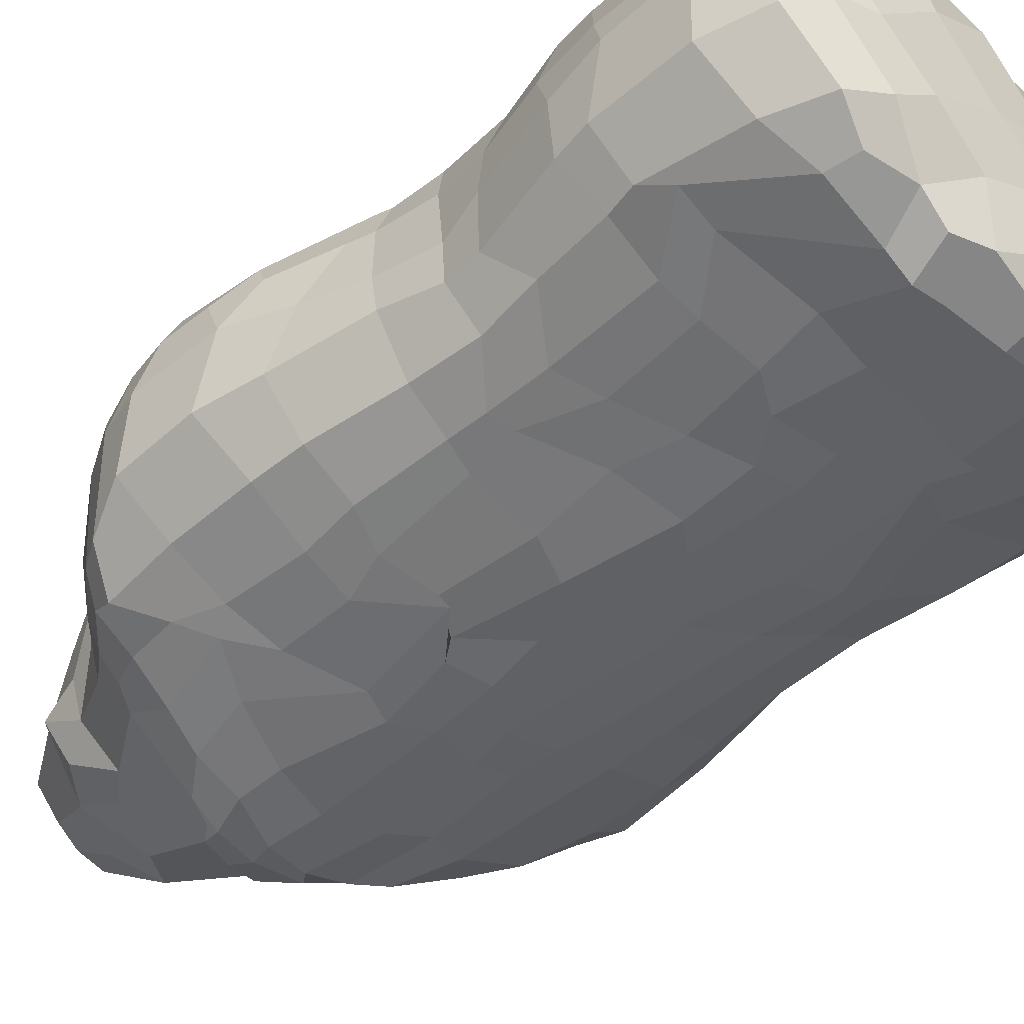
<metadata>
{"format":"obj","ext":"obj","renderer":"f3d","projection":"perspective","resolution":1024,"background":"white","views":[{"elev":-47.5,"azim":133.7,"up":"+Y"}]}
</metadata>
<code>
o Nontextured
v -0.00325 -0.07732 -0.08554
v -0.003729 -0.0781 -0.07923
v -0.01177 -0.07563 -0.08682
v -0.01393 -0.07755 -0.07994
v -0.003181 -0.07698 -0.0649
v -0.003663 -0.07643 -0.0525
v -0.01528 -0.07647 -0.06357
v -0.01623 -0.07627 -0.05025
v 0.01405 -0.0755 -0.08459
v 0.01209 -0.07752 -0.07716
v 0.02823 -0.07173 -0.08337
v 0.0294 -0.07245 -0.07789
v 0.01943 -0.07171 -0.08507
v 0.01743 -0.07568 -0.07746
v 0.01494 -0.07499 -0.065
v 0.01325 -0.07533 -0.05405
v 0.0381 -0.06916 -0.06275
v 0.0302 -0.07145 -0.05242
v 0.03102 -0.07103 -0.06241
v 0.02309 -0.07318 -0.05282
v 0.007456 -0.07495 -0.08679
v 0.006921 -0.07785 -0.07824
v -0.0022 -0.06998 -0.08959
v 0.01049 -0.06485 -0.089
v -0.003783 -0.05736 -0.09069
v 0.005364 -0.07681 -0.06464
v 0.006953 -0.07616 -0.05062
v -0.00455 -0.0769 -0.04543
v -0.002929 -0.07744 -0.0275
v -0.01571 -0.07674 -0.03273
v -0.01219 -0.07728 -0.01824
v -0.001232 -0.07779 -0.01525
v -0.00044 -0.07814 -0.002925
v -0.01334 -0.07739 -0.01422
v -0.01103 -0.07827 0.001339
v 0.01139 -0.07537 -0.04025
v 0.01369 -0.07532 -0.02917
v 0.02968 -0.07196 -0.03317
v 0.02994 -0.07233 -0.02255
v 0.02192 -0.07367 -0.03608
v 0.02575 -0.07331 -0.02367
v 0.01269 -0.07654 -0.01507
v 0.01427 -0.07707 0.001489
v 0.03018 -0.07236 -0.0157
v 0.03101 -0.07319 0.000675
v 0.02477 -0.07386 -0.01455
v 0.02382 -0.07526 0.003329
v 0.002292 -0.07659 -0.04368
v 0.001813 -0.07709 -0.03102
v 0.005053 -0.07784 -0.01236
v 0.007863 -0.07779 0.005408
v -0.002128 -0.07871 0.007135
v -0.002888 -0.07908 0.01902
v -0.01001 -0.07874 0.01254
v -0.01155 -0.07859 0.02016
v -0.002949 -0.08033 0.04165
v -0.001881 -0.08106 0.05142
v -0.0127 -0.07928 0.03899
v -0.01023 -0.08009 0.05267
v 0.01179 -0.0775 0.001701
v 0.008847 -0.07839 0.02052
v 0.03005 -0.07391 0.0109
v 0.03092 -0.07404 0.02557
v 0.02129 -0.07625 0.01139
v 0.02111 -0.07641 0.0247
v 0.0188 -0.07754 0.03519
v 0.01669 -0.07894 0.04645
v 0.03332 -0.07345 0.03393
v 0.03231 -0.07324 0.04301
v 0.0278 -0.07538 0.02998
v 0.02445 -0.07662 0.04421
v 0.005383 -0.07824 0.008939
v 0.00329 -0.07917 0.02236
v 0.007086 -0.07968 0.03954
v 0.007495 -0.08043 0.04754
v -0.003244 -0.08033 0.05614
v -0.003052 -0.07771 0.0615
v -0.01276 -0.07859 0.0558
v -0.01053 -0.07452 0.06429
v 0.01188 -0.07993 0.05263
v 0.007671 -0.08164 0.05381
v 0.02967 -0.07235 0.04904
v 0.02532 -0.07367 0.05134
v 0.01702 -0.07117 0.06371
v 0.01863 -0.06443 0.07384
v 0.005328 -0.08105 0.05434
v 0.004285 -0.07978 0.05836
v -0.009145 -0.07448 0.06401
v 0.01286 -0.07168 0.06815
v 0.002975 -0.07326 0.07245
v -0.005442 -0.06924 0.07915
v -0.003447 -0.06065 0.09199
v 0.0126 -0.0664 0.07794
v 0.008769 -0.06053 0.08853
v 0.002892 -0.06715 0.08232
v 0.001391 -0.05891 0.09284
v -0.02789 -0.07334 -0.08457
v -0.02841 -0.0747 -0.07732
v -0.03647 -0.07007 -0.08537
v -0.03894 -0.07094 -0.07634
v -0.02228 -0.07135 -0.08611
v -0.02118 -0.07592 -0.07709
v -0.03247 -0.06516 -0.08914
v -0.0273 -0.07411 -0.0626
v -0.02371 -0.07482 -0.05437
v -0.03902 -0.07025 -0.06335
v -0.03882 -0.07017 -0.05752
v -0.01832 -0.07607 -0.06384
v -0.01551 -0.07654 -0.05766
v -0.04371 -0.06417 -0.0843
v -0.04589 -0.06527 -0.07589
v -0.04351 -0.05686 -0.0881
v -0.04745 -0.05992 -0.07847
v -0.04731 -0.05064 -0.08577
v -0.05006 -0.05242 -0.07624
v -0.04522 -0.06396 -0.06219
v -0.04488 -0.06391 -0.05447
v -0.04838 -0.05692 -0.06434
v -0.04774 -0.05456 -0.0543
v -0.04934 -0.05158 -0.06083
v -0.04642 -0.04983 -0.04562
v -0.01429 -0.06305 -0.09033
v -0.02582 -0.05364 -0.09105
v -0.01144 -0.05266 -0.09108
v -0.01617 -0.03957 -0.09077
v -0.03724 -0.04466 -0.09037
v -0.0443 -0.04001 -0.08689
v -0.04804 -0.03847 -0.07521
v -0.02729 -0.03319 -0.08957
v -0.03731 -0.03109 -0.0865
v -0.04088 -0.03022 -0.07773
v -0.04692 -0.0371 -0.05883
v -0.04504 -0.03745 -0.04635
v -0.04028 -0.02898 -0.06086
v -0.03902 -0.02892 -0.04707
v -0.02891 -0.07431 -0.03823
v -0.02871 -0.07467 -0.02923
v -0.03826 -0.07053 -0.04532
v -0.03667 -0.07043 -0.03026
v -0.02374 -0.07569 -0.03677
v -0.02175 -0.07618 -0.0238
v -0.02769 -0.07562 -0.01372
v -0.02765 -0.07582 -0.002556
v -0.03642 -0.07129 -0.01463
v -0.03828 -0.07118 -0.002193
v -0.02071 -0.07688 -0.01351
v -0.01987 -0.07735 -0.000838
v -0.04242 -0.06589 -0.04691
v -0.04031 -0.06496 -0.03
v -0.04539 -0.05763 -0.04662
v -0.0425 -0.05897 -0.02942
v -0.0447 -0.04954 -0.03835
v -0.04292 -0.0488 -0.028
v -0.03995 -0.06545 -0.01725
v -0.04287 -0.0657 -0.005062
v -0.04278 -0.05882 -0.01514
v -0.04585 -0.05848 -0.003087
v -0.04312 -0.04737 -0.01771
v -0.04545 -0.04904 -0.00788
v -0.04387 -0.03973 -0.03741
v -0.04238 -0.0399 -0.02611
v -0.03836 -0.03006 -0.0391
v -0.0378 -0.03025 -0.02548
v -0.04297 -0.03882 -0.01553
v -0.0448 -0.03813 -0.004998
v -0.03825 -0.03028 -0.01303
v -0.03968 -0.03008 -0.000516
v -0.02747 -0.07618 0.008518
v -0.02693 -0.07631 0.02086
v -0.03927 -0.07187 0.008715
v -0.0393 -0.07197 0.02277
v -0.01844 -0.07773 0.01025
v -0.01768 -0.07794 0.0181
v -0.02597 -0.07708 0.03684
v -0.02305 -0.07747 0.04802
v -0.03734 -0.07225 0.03509
v -0.03331 -0.07189 0.04376
v -0.01874 -0.07845 0.03497
v -0.01832 -0.07743 0.05215
v -0.03087 -0.06786 0.05076
v -0.04704 -0.06369 0.007518
v -0.04723 -0.06617 0.02335
v -0.05011 -0.05943 0.01212
v -0.04961 -0.06109 0.02213
v -0.04932 -0.05416 0.0028
v -0.05066 -0.04998 0.006421
v -0.05148 -0.04974 0.02033
v -0.04574 -0.06488 0.03191
v -0.04086 -0.06564 0.04007
v -0.04877 -0.05906 0.0286
v -0.04616 -0.05899 0.03686
v -0.04051 -0.05941 0.04528
v -0.04872 -0.04992 0.03353
v -0.04535 -0.04854 0.04118
v -0.04748 -0.0378 0.007593
v -0.04811 -0.03761 0.02122
v -0.04002 -0.02925 0.01108
v -0.0395 -0.02911 0.02516
v -0.04054 -0.05221 0.04647
v -0.04582 -0.03762 0.03442
v -0.04265 -0.04009 0.04284
v -0.03843 -0.02952 0.03591
v -0.03592 -0.03114 0.04555
v -0.02273 -0.07297 0.05442
v -0.02121 -0.06792 0.06116
v -0.02741 -0.06142 0.05721
v -0.02503 -0.06054 0.06079
v -0.03068 -0.05512 0.05604
v -0.02368 -0.06516 0.05915
v -0.0289 -0.05186 0.05803
v -0.02971 -0.05324 0.05664
v -0.02781 -0.04387 0.05867
v -0.02672 -0.04243 0.06037
v -0.01791 -0.06223 0.07509
v -0.009957 -0.05837 0.08976
v -0.02387 -0.05248 0.06896
v -0.02115 -0.05461 0.07387
v -0.009659 -0.05187 0.09119
v -0.02011 -0.0445 0.07431
v -0.01163 -0.04507 0.08908
v -0.03051 -0.04684 0.05644
v -0.03567 -0.03932 0.05048
v -0.02761 -0.03459 0.05672
v -0.02418 -0.03664 0.0613
v -0.03289 -0.03251 0.05111
v 0.0346 -0.06797 -0.08566
v 0.03853 -0.06854 -0.07582
v 0.02755 -0.0647 -0.08858
v 0.04382 -0.05799 -0.08448
v 0.04761 -0.05984 -0.07394
v 0.03733 -0.05184 -0.08753
v 0.0409 -0.06748 -0.05802
v 0.0397 -0.06744 -0.05265
v 0.04762 -0.06004 -0.05682
v 0.04671 -0.06053 -0.05032
v 0.02016 -0.05828 -0.08977
v 0.006561 -0.04882 -0.09049
v 0.02867 -0.04898 -0.08906
v 0.01705 -0.03673 -0.0902
v 0.04743 -0.05034 -0.08337
v 0.04969 -0.04761 -0.07617
v 0.04512 -0.04493 -0.08439
v 0.04963 -0.04392 -0.07583
v 0.04506 -0.03592 -0.08233
v 0.04695 -0.03455 -0.07468
v 0.04938 -0.04794 -0.06098
v 0.04833 -0.0501 -0.05079
v 0.04871 -0.04224 -0.05927
v 0.04699 -0.04167 -0.04771
v 0.04629 -0.03378 -0.05701
v 0.04533 -0.03348 -0.04999
v 0.03498 -0.03609 -0.08747
v 0.02145 -0.02496 -0.08939
v 0.02116 -0.02106 -0.07151
v 0.03716 -0.0283 -0.08464
v 0.03794 -0.02633 -0.07701
v 0.02368 -0.02217 -0.08635
v 0.02405 -0.02142 -0.07842
v 0.0219 -0.02218 -0.06106
v 0.02092 -0.02288 -0.04717
v 0.03766 -0.0265 -0.05758
v 0.03839 -0.02689 -0.0482
v 0.02649 -0.02271 -0.06325
v 0.02885 -0.02356 -0.05106
v 0.03857 -0.0677 -0.03962
v 0.03717 -0.06822 -0.02856
v 0.04256 -0.06014 -0.03329
v 0.04192 -0.05976 -0.02646
v 0.03784 -0.06789 -0.01603
v 0.04032 -0.06858 0.000873
v 0.04365 -0.05769 -0.01562
v 0.04716 -0.0591 0.00209
v 0.04473 -0.0511 -0.03503
v 0.04313 -0.05315 -0.02715
v 0.04467 -0.04309 -0.03601
v 0.04312 -0.04161 -0.02606
v 0.04249 -0.03473 -0.03791
v 0.04124 -0.0337 -0.02496
v 0.04436 -0.05096 -0.01517
v 0.04712 -0.04913 -0.003596
v 0.04384 -0.0402 -0.01487
v 0.04482 -0.0396 -0.01008
v 0.04172 -0.03362 -0.0157
v 0.04217 -0.03301 -0.01284
v 0.02009 -0.02293 -0.03834
v 0.02115 -0.02242 -0.02901
v 0.03717 -0.02768 -0.039
v 0.03715 -0.02817 -0.02598
v 0.02909 -0.02383 -0.04168
v 0.02734 -0.02371 -0.02904
v 0.02613 -0.02292 -0.01978
v 0.02344 -0.02249 -0.00679
v 0.03785 -0.02805 -0.01298
v 0.03784 -0.02782 -0.008359
v 0.0299 -0.02368 -0.016
v 0.02845 -0.02339 -0.007676
v 0.04089 -0.06914 0.01032
v 0.04091 -0.0695 0.02606
v 0.04949 -0.05964 0.01363
v 0.04949 -0.06062 0.02878
v 0.03986 -0.07041 0.03982
v 0.03914 -0.0687 0.04371
v 0.0456 -0.06408 0.03745
v 0.04142 -0.06164 0.04417
v 0.03821 -0.05379 0.04975
v 0.05083 -0.04752 0.008357
v 0.05239 -0.04999 0.02373
v 0.04868 -0.04022 0.002169
v 0.05082 -0.04054 0.01102
v 0.05123 -0.04082 0.02013
v 0.04717 -0.03411 0.004943
v 0.04799 -0.03308 0.02002
v 0.0507 -0.05092 0.03108
v 0.04661 -0.0506 0.03874
v 0.04728 -0.04239 0.03603
v 0.04177 -0.04239 0.04444
v 0.05022 -0.04161 0.02711
v 0.04601 -0.03419 0.03158
v 0.04201 -0.03399 0.03927
v 0.01525 -0.02135 0.009384
v 0.01822 -0.02165 0.01936
v 0.03908 -0.02778 0.001945
v 0.0404 -0.02795 0.02066
v 0.02719 -0.02321 0.003111
v 0.02928 -0.0237 0.01821
v 0.03133 -0.03086 0.05052
v 0.03151 -0.02214 0.0361
v 0.02898 -0.02279 0.04399
v 0.03776 -0.02749 0.03506
v 0.03403 -0.02783 0.04399
v 0.02966 -0.02257 0.03591
v 0.02674 -0.02212 0.04393
v 0.03225 -0.06704 0.05102
v 0.02738 -0.06504 0.05719
v 0.02184 -0.06156 0.06801
v 0.03466 -0.06058 0.05181
v 0.02969 -0.05374 0.05798
v 0.02626 -0.0538 0.06174
v 0.02312 -0.05808 0.07522
v 0.0244 -0.05506 0.06778
v 0.029 -0.04362 0.05735
v 0.02864 -0.04468 0.05931
v 0.02012 -0.03367 0.06537
v 0.02088 -0.05569 0.07699
v 0.01233 -0.05385 0.09031
v 0.01803 -0.04649 0.07958
v 0.008862 -0.04819 0.0932
v 0.02279 -0.046 0.07117
v 0.01755 -0.03766 0.07482
v 0.0111 -0.0405 0.08639
v 0.0337 -0.04274 0.05315
v 0.02513 -0.03312 0.05826
v 0.02478 -0.03666 0.06029
v 0.02437 -0.02515 0.05189
v 0.02117 -0.03142 0.061
v -0.005724 -0.04403 -0.09078
v -0.011 -0.03107 -0.08933
v 0.005528 -0.02893 -0.09003
v -0.003816 -0.02316 -0.08621
v -0.004211 -0.01959 -0.07539
v -0.001198 -0.02136 -0.05533
v -0.002754 -0.02191 -0.04997
v -0.02164 -0.02637 -0.08587
v -0.02618 -0.0233 -0.07686
v -0.0288 -0.0259 -0.0855
v -0.02967 -0.02436 -0.07933
v -0.01282 -0.02196 -0.08545
v -0.01464 -0.02004 -0.07747
v -0.02209 -0.02226 -0.06509
v -0.03029 -0.02413 -0.05336
v -0.02834 -0.02379 -0.0645
v -0.03268 -0.02488 -0.05125
v -0.01227 -0.02113 -0.06288
v -0.01648 -0.02253 -0.05196
v 0.01405 -0.02087 -0.08731
v 0.01442 -0.01974 -0.07729
v 0.004025 -0.02 -0.08525
v 0.002394 -0.01884 -0.07678
v 0.01974 -0.02064 -0.08329
v 0.01985 -0.0201 -0.07935
v 0.01356 -0.02112 -0.06195
v 0.01217 -0.02194 -0.04989
v 0.00383 -0.02097 -0.05738
v 0.004631 -0.02165 -0.05081
v -0.002091 -0.02178 -0.04203
v -0.003481 -0.02205 -0.03304
v -0.005455 -0.02192 -0.01966
v -0.006166 -0.02173 -0.004326
v -0.02186 -0.02311 -0.03771
v -0.01722 -0.02312 -0.02313
v -0.02895 -0.02442 -0.03817
v -0.02876 -0.02491 -0.02136
v -0.01224 -0.02226 -0.04083
v -0.00972 -0.02243 -0.0292
v -0.01747 -0.02307 -0.008528
v -0.01641 -0.02332 0.005977
v -0.02917 -0.02494 -0.008119
v -0.02973 -0.02526 0.004904
v -0.0111 -0.02231 -0.01077
v -0.01043 -0.02231 0.002925
v 0.01062 -0.02223 -0.04211
v 0.01525 -0.02213 -0.02942
v 0.004436 -0.02183 -0.04494
v 0.00365 -0.02211 -0.03365
v 0.01204 -0.02186 -0.01814
v 0.01015 -0.02172 -0.003477
v -0.001555 -0.02173 -0.02252
v -0.004475 -0.02168 -0.007136
v -0.001969 -0.02124 0.007671
v -0.003612 -0.02038 0.02113
v -0.004928 -0.02012 0.03592
v -0.006643 -0.01933 0.04586
v -0.02132 -0.02392 0.01041
v -0.02746 -0.02464 0.02963
v -0.03091 -0.02543 0.01187
v -0.03187 -0.02568 0.02959
v -0.01232 -0.02236 0.008455
v -0.01286 -0.02183 0.02247
v -0.02594 -0.02414 0.03535
v -0.02436 -0.02363 0.04449
v -0.03018 -0.02562 0.03658
v -0.02888 -0.02651 0.04479
v -0.01462 -0.02176 0.03396
v -0.01459 -0.02055 0.04564
v 0.01202 -0.02101 0.009047
v 0.01159 -0.02081 0.01954
v 0.006473 -0.02097 0.00684
v 0.003105 -0.02051 0.02144
v 0.01489 -0.02013 0.03798
v 0.007477 -0.01876 0.0522
v 0.002443 -0.01976 0.03739
v 0.000324 -0.01842 0.05018
v -0.01655 -0.03083 0.06603
v 0.007741 -0.02591 0.06743
v -0.00507 -0.01924 0.0552
v -0.004554 -0.0232 0.0633
v -0.003635 -0.03369 0.08247
v -0.001239 -0.04094 0.09332
v -0.01182 -0.03311 0.07653
v -0.008263 -0.03888 0.08791
v 0.005181 -0.033 0.0808
v 0.004374 -0.03776 0.08979
v -0.00373 -0.0295 0.07523
v -0.0213 -0.02536 0.05542
v -0.01742 -0.02931 0.06377
v -0.02663 -0.02757 0.05208
v -0.01118 -0.02063 0.05537
v -0.01113 -0.0238 0.06098
v 0.01118 -0.02067 0.05687
v 0.0107 -0.0249 0.06321
v 0.002836 -0.01895 0.05576
v 0.002608 -0.02196 0.06125
f 1 2 4 3
f 5 6 8 7
f 11 12 14 13
f 9 13 14 10
f 17 18 20 19
f 15 19 20 16
f 21 23 25 24
f 1 21 22 2
f 1 3 23 21
f 5 26 27 6
f 9 10 22 21
f 9 21 24 13
f 15 16 27 26
f 2 5 7 4
f 12 17 19 14
f 10 14 19 15
f 10 15 26 22
f 2 22 26 5
f 28 29 31 30
f 32 33 35 34
f 38 39 41 40
f 36 40 41 37
f 44 45 47 46
f 42 46 47 43
f 28 48 49 29
f 32 50 51 33
f 36 37 49 48
f 42 43 51 50
f 29 32 34 31
f 39 44 46 41
f 37 41 46 42
f 37 42 50 49
f 29 49 50 32
f 6 28 30 8
f 18 38 40 20
f 16 20 40 36
f 16 36 48 27
f 6 27 48 28
f 52 53 55 54
f 56 57 59 58
f 62 63 65 64
f 60 64 65 61
f 68 69 71 70
f 66 70 71 67
f 52 72 73 53
f 56 74 75 57
f 60 61 73 72
f 66 67 75 74
f 53 56 58 55
f 63 68 70 65
f 61 65 70 66
f 61 66 74 73
f 53 73 74 56
f 76 77 79 78
f 80 83 84 81
f 93 94 96 95
f 91 95 96 92
f 93 95 91 90
f 76 86 87 77
f 87 88 79 77
f 80 81 87 86
f 84 89 87 81
f 87 90 91 88
f 87 89 93 90
f 84 85 93 89
f 57 76 78 59
f 69 82 83 71
f 67 71 83 80
f 67 80 86 75
f 57 75 86 76
f 97 98 100 99
f 97 101 102 98
f 97 99 103 101
f 104 105 107 106
f 104 108 109 105
f 112 113 115 114
f 111 113 112 110
f 118 119 121 120
f 117 119 118 116
f 122 123 125 124
f 128 131 130 127
f 126 127 130 129
f 133 135 134 132
f 101 103 123 122
f 115 128 127 114
f 112 114 127 126
f 121 133 132 120
f 99 100 111 110
f 99 110 112 103
f 123 126 129 125
f 106 107 117 116
f 98 104 106 100
f 98 102 108 104
f 113 118 120 115
f 116 118 113 111
f 132 134 131 128
f 100 106 116 111
f 120 132 128 115
f 103 112 126 123
f 136 137 139 138
f 136 140 141 137
f 142 143 145 144
f 142 146 147 143
f 150 151 153 152
f 149 151 150 148
f 156 157 159 158
f 155 157 156 154
f 161 163 162 160
f 165 167 166 164
f 153 161 160 152
f 159 165 164 158
f 138 139 149 148
f 144 145 155 154
f 137 142 144 139
f 137 141 146 142
f 151 156 158 153
f 154 156 151 149
f 164 166 163 161
f 139 144 154 149
f 158 164 161 153
f 105 136 138 107
f 105 109 140 136
f 119 150 152 121
f 148 150 119 117
f 160 162 135 133
f 107 138 148 117
f 152 160 133 121
f 168 169 171 170
f 168 172 173 169
f 174 175 177 176
f 174 178 179 175
f 179 180 177 175
f 181 182 184 183
f 184 187 186 183
f 181 183 186 185
f 191 192 194 193
f 189 192 191 188
f 191 193 190 188
f 196 198 197 195
f 201 203 202 200
f 187 196 195 186
f 194 201 200 193
f 199 201 194 192
f 170 171 182 181
f 176 177 189 188
f 180 192 189 177
f 169 174 176 171
f 169 173 178 174
f 182 188 190 184
f 190 193 187 184
f 200 202 198 196
f 171 176 188 182
f 193 200 196 187
f 204 205 207 206
f 211 213 212 210
f 217 218 220 219
f 215 218 217 214
f 217 219 216 214
f 223 225 222 221
f 207 211 210 206
f 209 211 207 205
f 212 213 224 223
f 212 223 221 210
f 209 214 216 211
f 216 219 213 211
f 210 221 208 206
f 179 204 206 180
f 199 221 222 201
f 222 225 203 201
f 180 206 208 192
f 208 221 199 192
f 226 229 230 227
f 226 228 231 229
f 232 234 235 233
f 236 237 239 238
f 242 243 241 240
f 242 244 245 243
f 248 249 247 246
f 248 250 251 249
f 257 258 256 255
f 252 253 257 255
f 263 264 262 261
f 260 264 263 259
f 229 240 241 230
f 229 231 242 240
f 234 246 247 235
f 238 239 253 252
f 228 236 238 231
f 255 256 245 244
f 242 252 255 244
f 261 262 251 250
f 227 230 234 232
f 243 248 246 241
f 243 245 250 248
f 258 263 261 256
f 259 263 258 254
f 256 261 250 245
f 230 241 246 234
f 231 238 252 242
f 265 267 268 266
f 269 271 272 270
f 275 276 274 273
f 275 277 278 276
f 281 282 280 279
f 281 283 284 282
f 289 290 288 287
f 286 290 289 285
f 295 296 294 293
f 292 296 295 291
f 267 273 274 268
f 271 279 280 272
f 287 288 278 277
f 293 294 284 283
f 266 268 271 269
f 276 281 279 274
f 276 278 283 281
f 290 295 293 288
f 291 295 290 286
f 288 293 283 278
f 268 274 279 271
f 233 235 267 265
f 249 275 273 247
f 249 251 277 275
f 264 289 287 262
f 285 289 264 260
f 262 287 277 251
f 235 247 273 267
f 297 299 300 298
f 301 303 304 302
f 311 312 310 309
f 306 309 310 307
f 306 308 311 309
f 315 316 314 313
f 315 318 319 316
f 317 318 315 313
f 324 325 323 322
f 321 325 324 320
f 331 332 330 329
f 328 332 331 327
f 330 332 328 326
f 299 306 307 300
f 303 313 314 304
f 314 316 305 304
f 322 323 312 311
f 329 330 319 318
f 319 330 326 316
f 298 300 303 301
f 312 318 317 310
f 307 310 317 313
f 325 331 329 323
f 327 331 325 321
f 323 329 318 312
f 300 307 313 303
f 334 337 338 335
f 336 337 334 333
f 346 347 345 344
f 346 349 350 347
f 348 349 346 344
f 354 355 353 352
f 341 352 353 342
f 353 355 343 342
f 341 342 338 337
f 338 342 340 335
f 343 349 348 342
f 340 342 348 344
f 340 344 339 335
f 351 352 341 337
f 305 337 336 304
f 302 304 336 333
f 328 354 352 326
f 326 352 351 316
f 305 316 351 337
f 356 357 359 358
f 365 366 364 363
f 364 368 367 363
f 371 372 370 369
f 370 374 373 369
f 377 378 376 375
f 376 380 379 375
f 383 384 382 381
f 360 378 377 359
f 358 359 377 375
f 362 384 383 361
f 367 368 360 359
f 357 363 367 359
f 373 374 362 361
f 366 371 369 364
f 369 373 368 364
f 378 383 381 376
f 368 373 361 360
f 361 383 378 360
f 391 392 390 389
f 390 394 393 389
f 397 398 396 395
f 396 400 399 395
f 403 404 402 401
f 407 408 406 405
f 386 404 403 385
f 388 408 407 387
f 393 394 386 385
f 399 400 388 387
f 392 397 395 390
f 395 399 394 390
f 404 407 405 402
f 394 399 387 386
f 387 407 404 386
f 372 391 389 370
f 389 393 374 370
f 384 403 401 382
f 374 393 385 362
f 385 403 384 362
f 415 416 414 413
f 414 418 417 413
f 421 422 420 419
f 420 424 423 419
f 427 428 426 425
f 431 432 430 429
f 410 428 427 409
f 412 432 431 411
f 417 418 410 409
f 423 424 412 411
f 416 421 419 414
f 419 423 418 414
f 428 431 429 426
f 418 423 411 410
f 411 431 428 410
f 439 440 438 437
f 438 442 441 437
f 441 443 439 437
f 445 448 447 444
f 451 452 450 449
f 436 452 451 435
f 450 452 436 434
f 447 448 436 435
f 436 448 445 433
f 436 443 441 434
f 439 443 436 433
f 422 446 444 420
f 444 447 424 420
f 432 451 449 430
f 424 447 435 412
f 435 451 432 412
f 11 226 227 12
f 11 13 228 226
f 17 232 233 18
f 24 25 237 236
f 12 227 232 17
f 13 24 236 228
f 38 265 266 39
f 44 269 270 45
f 39 266 269 44
f 18 233 265 38
f 62 297 298 63
f 68 301 302 69
f 63 298 301 68
f 83 334 335 84
f 333 334 83 82
f 93 344 345 94
f 345 347 96 94
f 84 335 339 85
f 339 344 93 85
f 69 302 333 82
f 124 125 357 356
f 131 366 365 130
f 129 130 365 363
f 135 372 371 134
f 134 371 366 131
f 125 129 363 357
f 163 392 391 162
f 167 398 397 166
f 166 397 392 163
f 162 391 372 135
f 198 416 415 197
f 203 422 421 202
f 202 421 416 198
f 220 440 439 219
f 438 440 220 218
f 224 445 444 223
f 444 446 225 223
f 219 439 433 213
f 433 445 224 213
f 225 446 422 203
f 3 4 102 101
f 23 122 124 25
f 7 8 109 108
f 4 7 108 102
f 3 101 122 23
f 30 31 141 140
f 34 35 147 146
f 31 34 146 141
f 8 30 140 109
f 237 356 358 239
f 379 380 258 257
f 253 375 379 257
f 258 380 376 254
f 381 382 260 259
f 376 381 259 254
f 239 358 375 253
f 401 402 286 285
f 405 406 292 291
f 402 405 291 286
f 382 401 285 260
f 54 55 173 172
f 58 59 179 178
f 55 58 178 173
f 78 79 205 204
f 91 92 215 214
f 96 218 215 92
f 88 91 214 209
f 88 209 205 79
f 59 78 204 179
f 425 426 321 320
f 429 430 328 327
f 426 429 327 321
f 449 450 355 354
f 441 442 350 349
f 350 442 438 347
f 434 441 349 343
f 355 450 434 343
f 430 449 354 328
f 33 52 54 35
f 45 62 64 47
f 43 47 64 60
f 43 60 72 51
f 33 51 72 52
f 143 168 170 145
f 143 147 172 168
f 157 185 186 159
f 181 185 157 155
f 195 197 167 165
f 145 170 181 155
f 186 195 165 159
f 270 272 299 297
f 282 308 306 280
f 282 284 311 308
f 296 324 322 294
f 320 324 296 292
f 294 322 311 284
f 272 280 306 299
f 398 415 413 396
f 413 417 400 396
f 408 427 425 406
f 400 417 409 388
f 409 427 408 388
f 35 54 172 147
f 406 425 320 292
f 45 270 297 62
f 197 415 398 167
f 25 124 356 237
f 347 438 218 96

</code>
